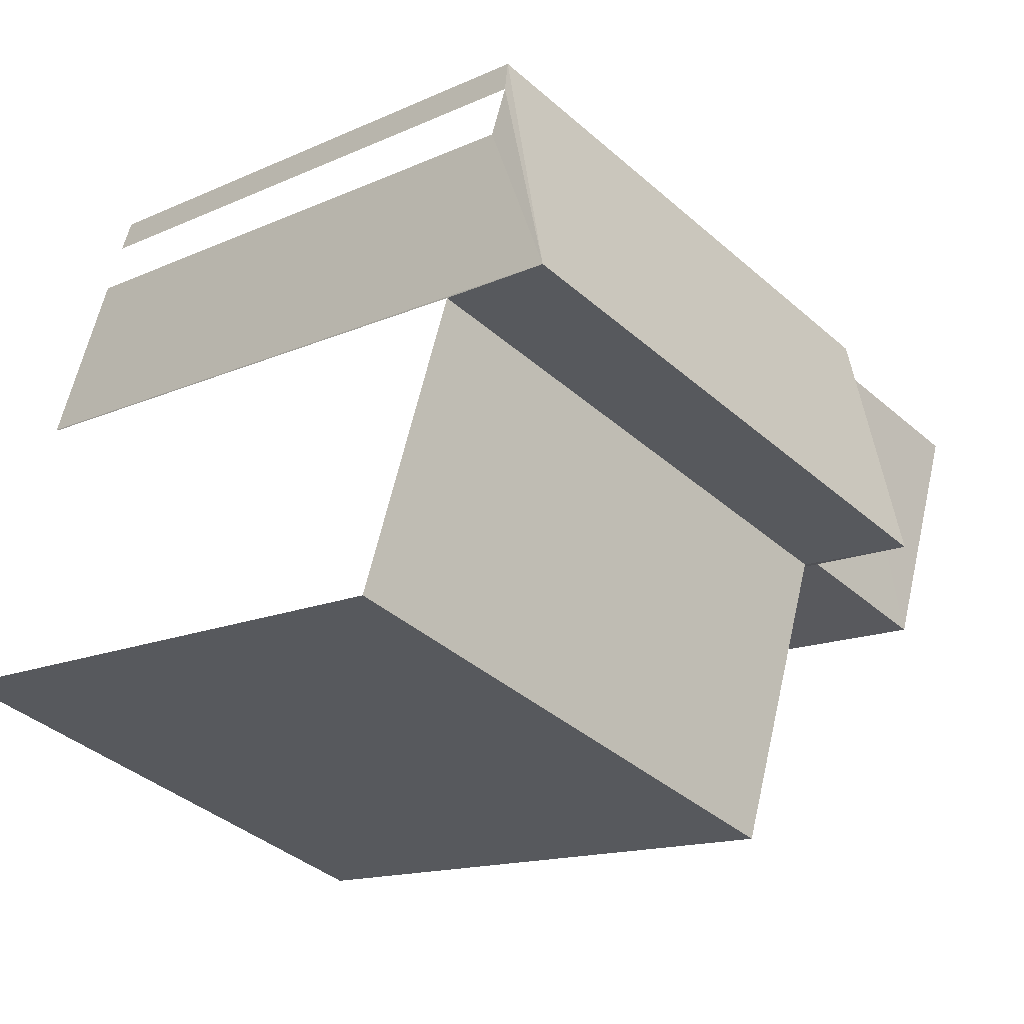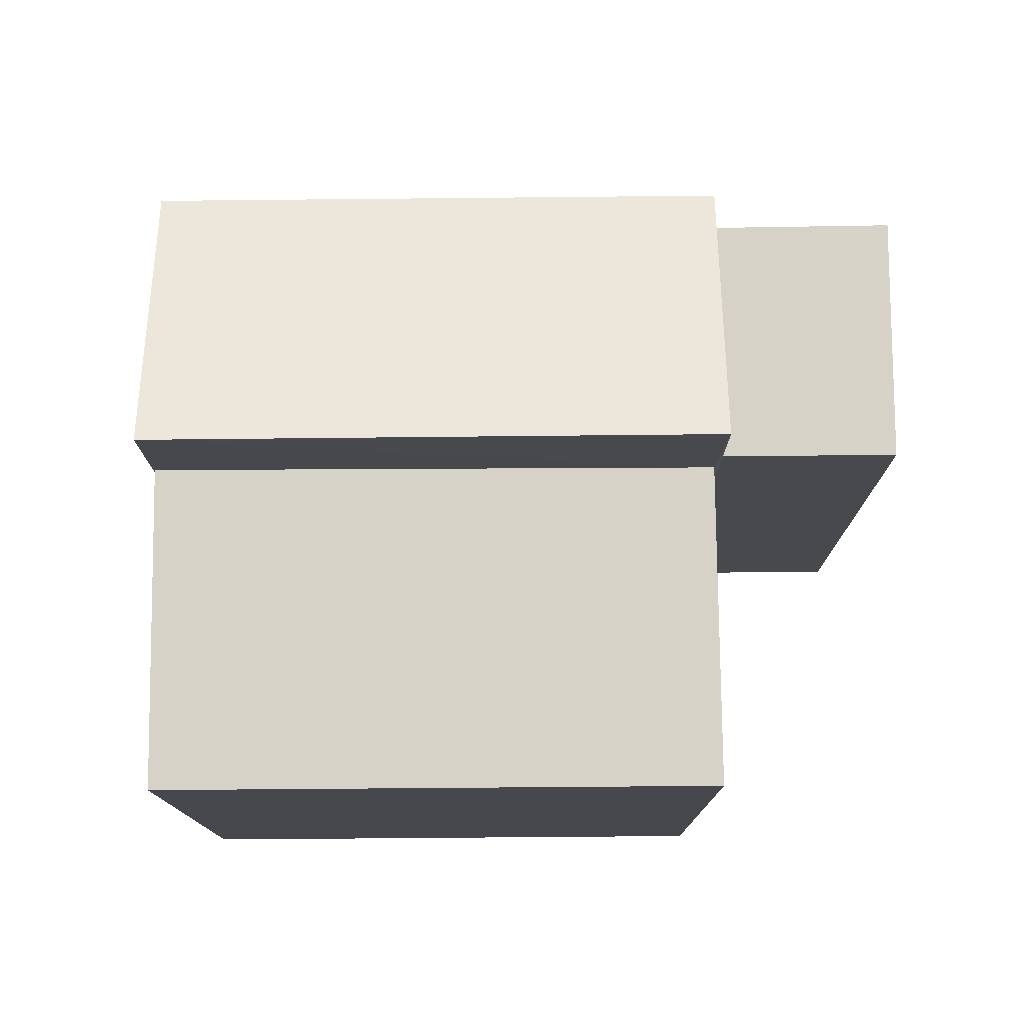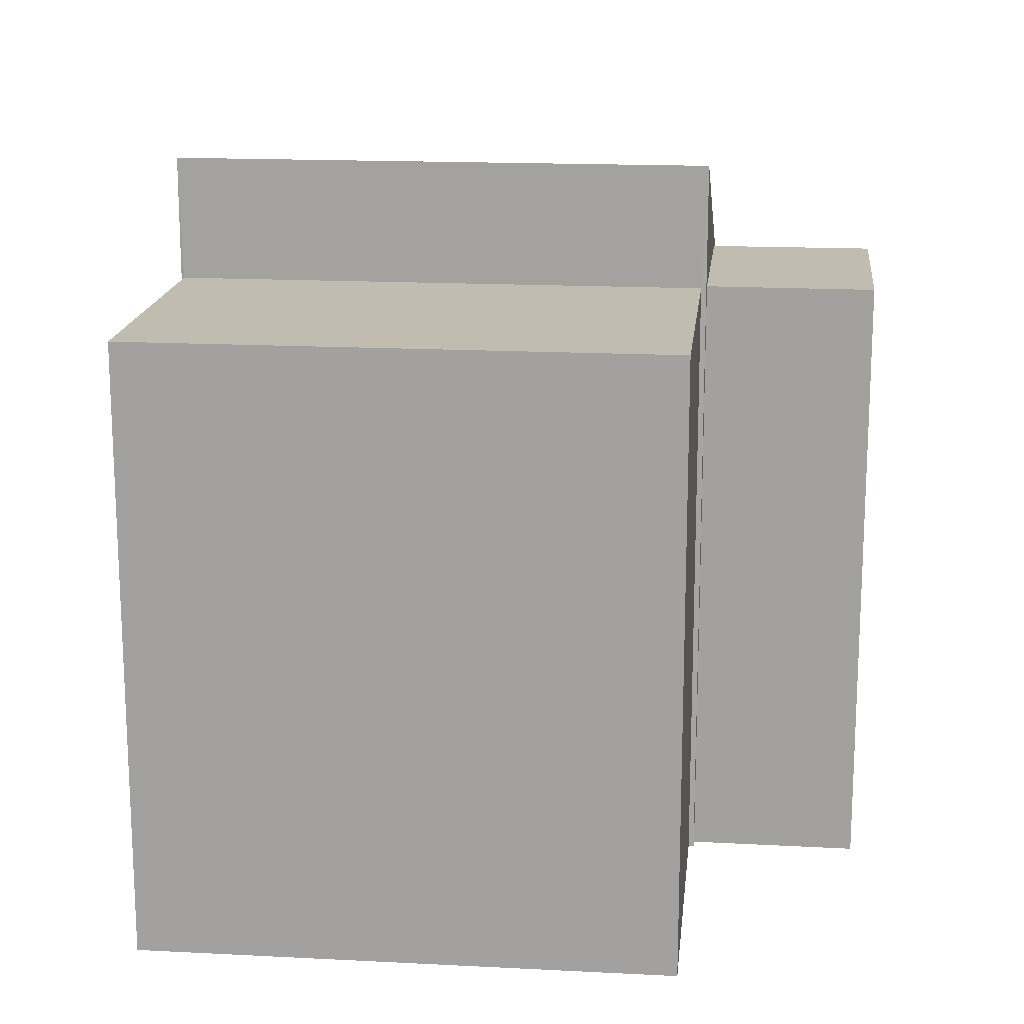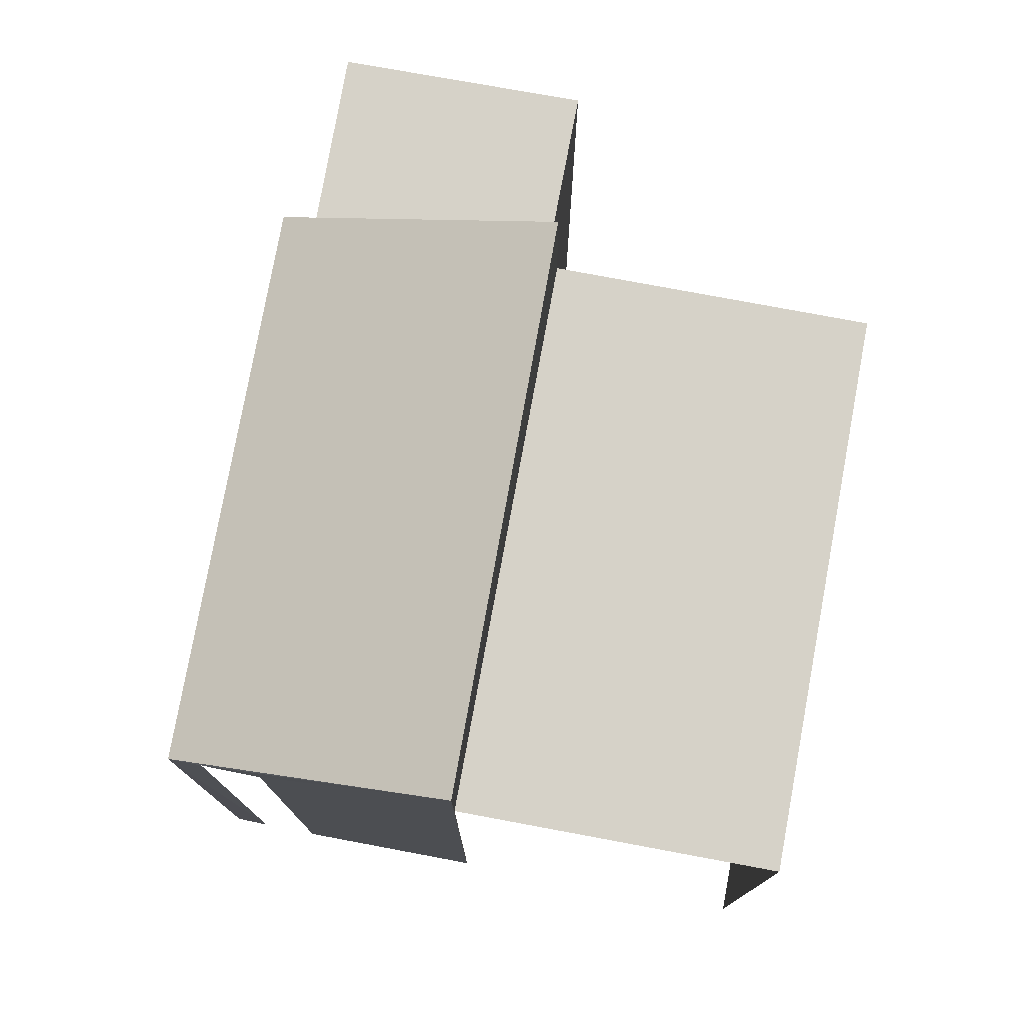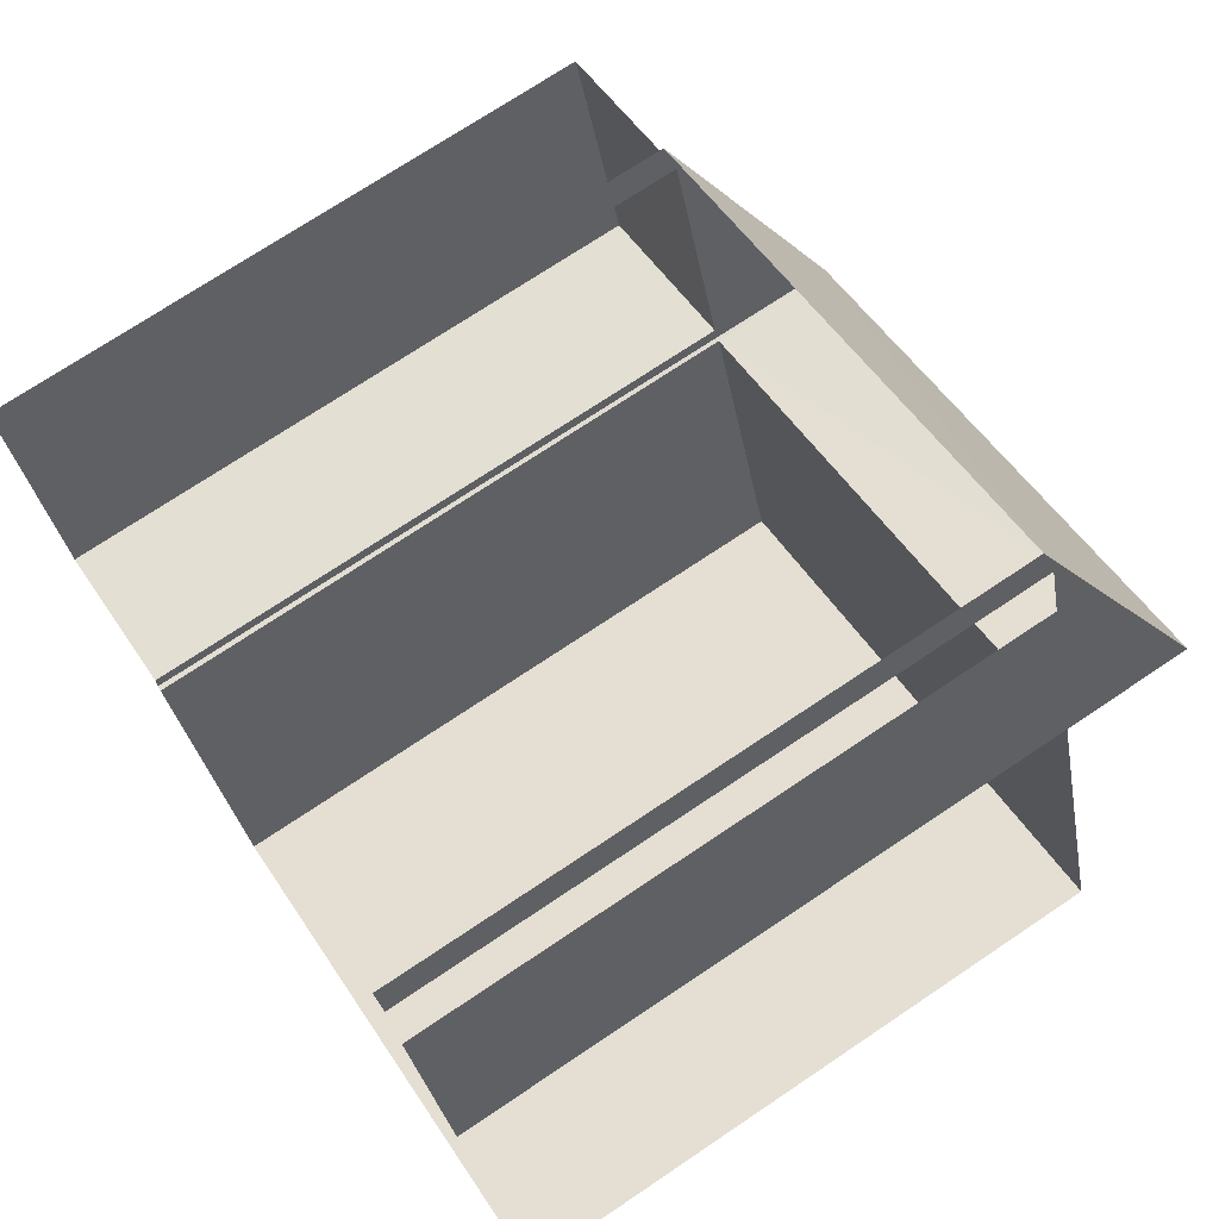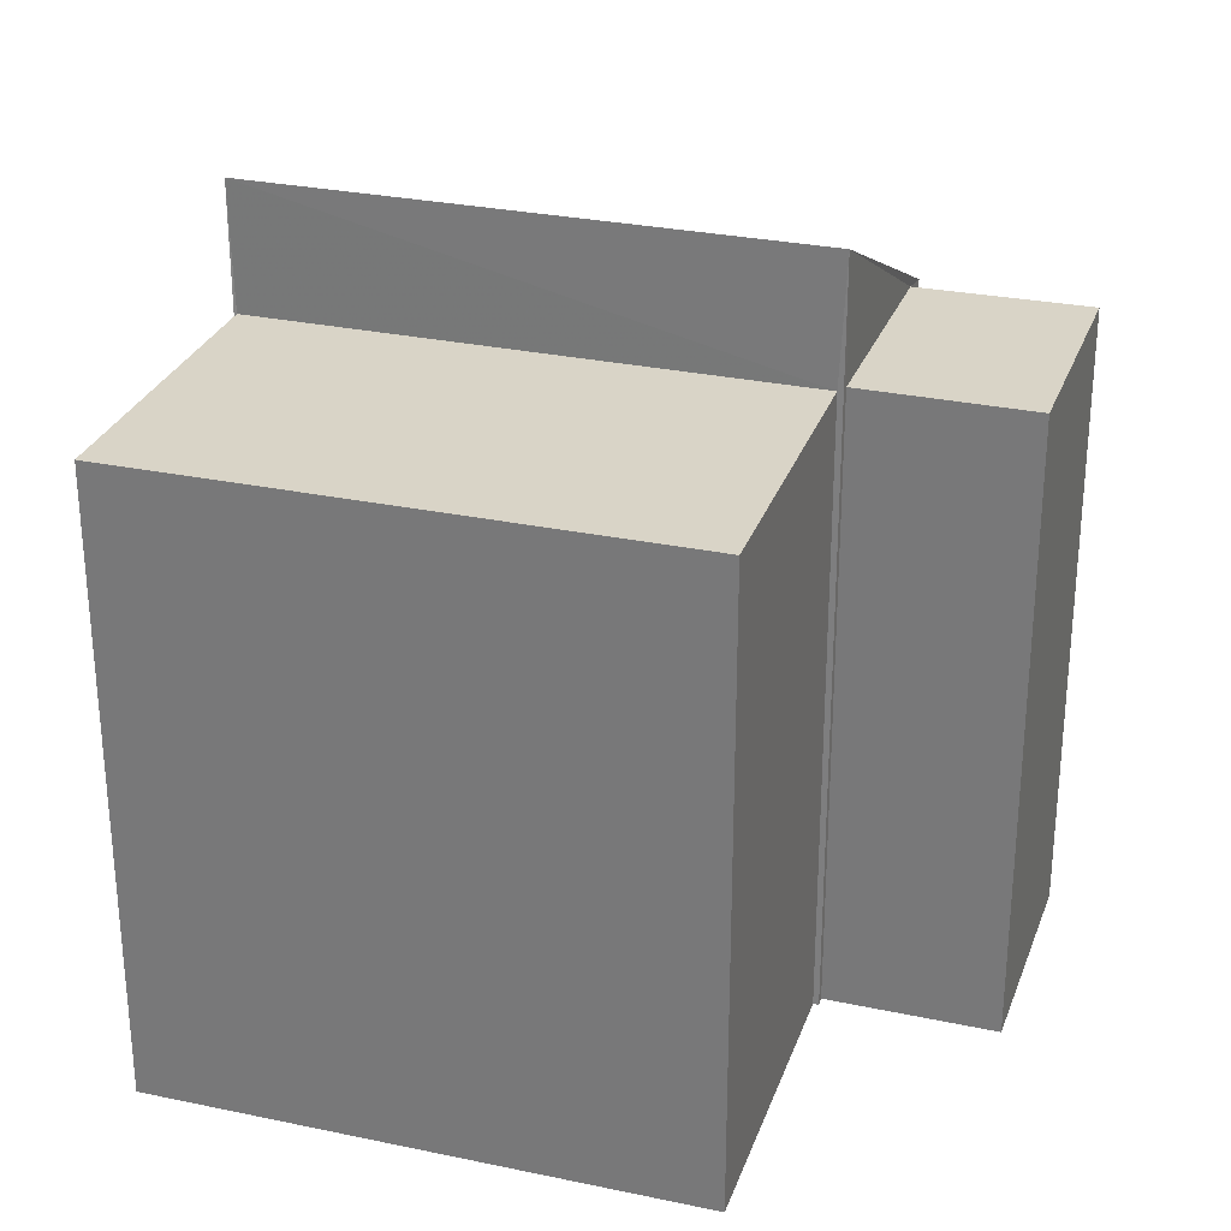
<metadata>
{"format":"obj","ext":"obj","renderer":"f3d","projection":"perspective","resolution":1024,"background":"white","views":[{"elev":-14.0,"azim":-44.6,"up":"+Y"},{"elev":78.1,"azim":-18.7,"up":"+Z"},{"elev":16.6,"azim":-12.3,"up":"+Z"},{"elev":77.7,"azim":-97.9,"up":"+Z"},{"elev":72.5,"azim":-123.8,"up":"+Y"},{"elev":28.6,"azim":-0.6,"up":"+Z"}]}
</metadata>
<code>
v -2.248e+05 -1.276e+05 14.3
v -2.248e+05 -1.276e+05 14.3
v -2.248e+05 -1.276e+05 14.3
v -2.248e+05 -1.276e+05 14.3
v -2.248e+05 -1.276e+05 14.3
v -2.248e+05 -1.276e+05 14.3
v -2.248e+05 -1.276e+05 14.3
v -2.248e+05 -1.276e+05 14.3
v -2.248e+05 -1.276e+05 14.3
v -2.248e+05 -1.276e+05 14.3
v -2.248e+05 -1.276e+05 14.3
v -2.248e+05 -1.276e+05 14.3
v -2.248e+05 -1.276e+05 14.3
v -2.248e+05 -1.276e+05 14.3
v -2.248e+05 -1.276e+05 20.35
v -2.248e+05 -1.276e+05 20.35
v -2.248e+05 -1.276e+05 20.35
v -2.248e+05 -1.276e+05 20.35
v -2.248e+05 -1.276e+05 21.58
v -2.248e+05 -1.276e+05 20.29
v -2.248e+05 -1.276e+05 20.29
v -2.248e+05 -1.276e+05 21.58
v -2.248e+05 -1.276e+05 20.35
v -2.248e+05 -1.276e+05 20.35
v -2.248e+05 -1.276e+05 20.35
v -2.248e+05 -1.276e+05 20.35
v -2.248e+05 -1.276e+05 20.35
v -2.248e+05 -1.276e+05 20.35
f 1 2 3
f 1 3 4
f 3 5 6
f 7 8 9
f 4 3 8
f 10 9 11
f 12 13 14
f 11 9 12
f 13 3 6
f 12 9 8
f 8 3 13
f 12 8 13
f 3 17 5
f 3 15 17
f 9 10 24
f 23 9 24
f 20 2 1
f 21 20 1
f 8 28 4
f 8 27 28
f 15 16 17
f 15 18 16
f 19 20 21
f 22 19 21
f 23 24 25
f 26 23 25
f 17 6 5
f 17 16 6
f 21 1 4
f 7 22 27
f 8 7 27
f 22 21 28
f 4 28 21
f 22 28 27
f 2 20 3
f 13 18 14
f 20 19 15
f 3 20 15
f 15 19 18
f 18 19 14
f 12 25 11
f 12 26 25
f 23 7 9
f 7 23 22
f 12 14 26
f 19 22 26
f 14 19 26
f 26 22 23
f 24 10 11
f 25 24 11
f 18 6 16
f 18 13 6

</code>
